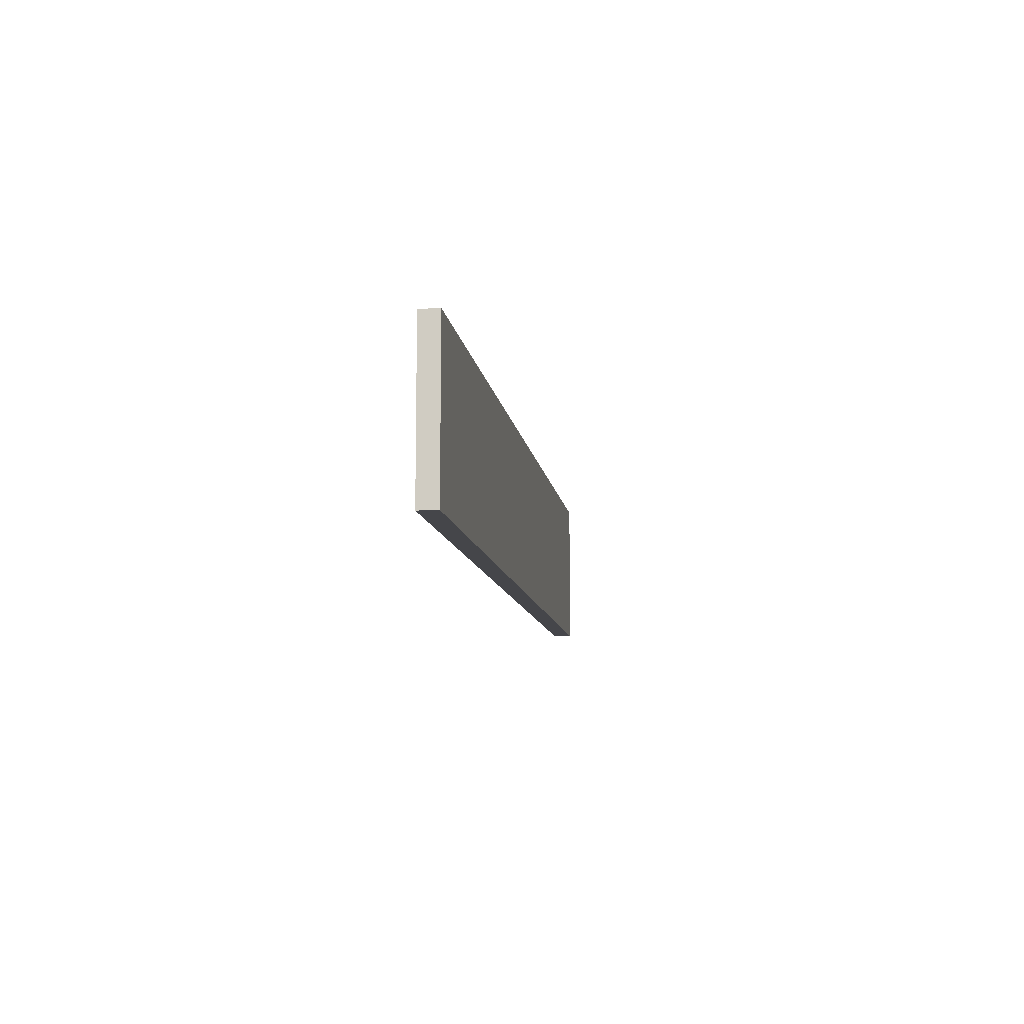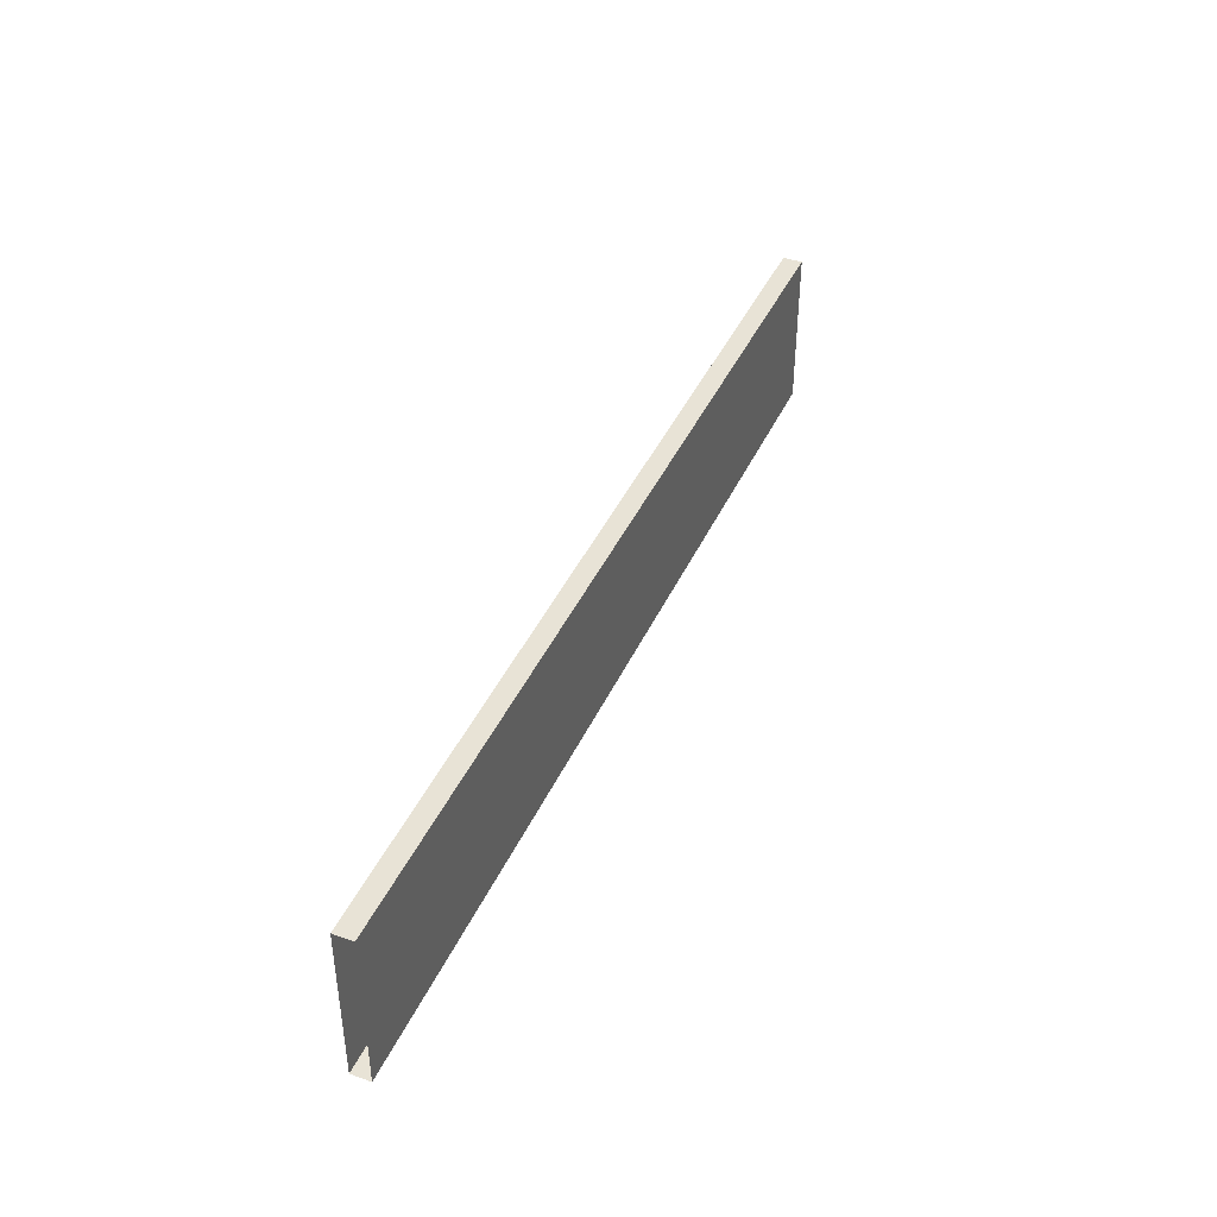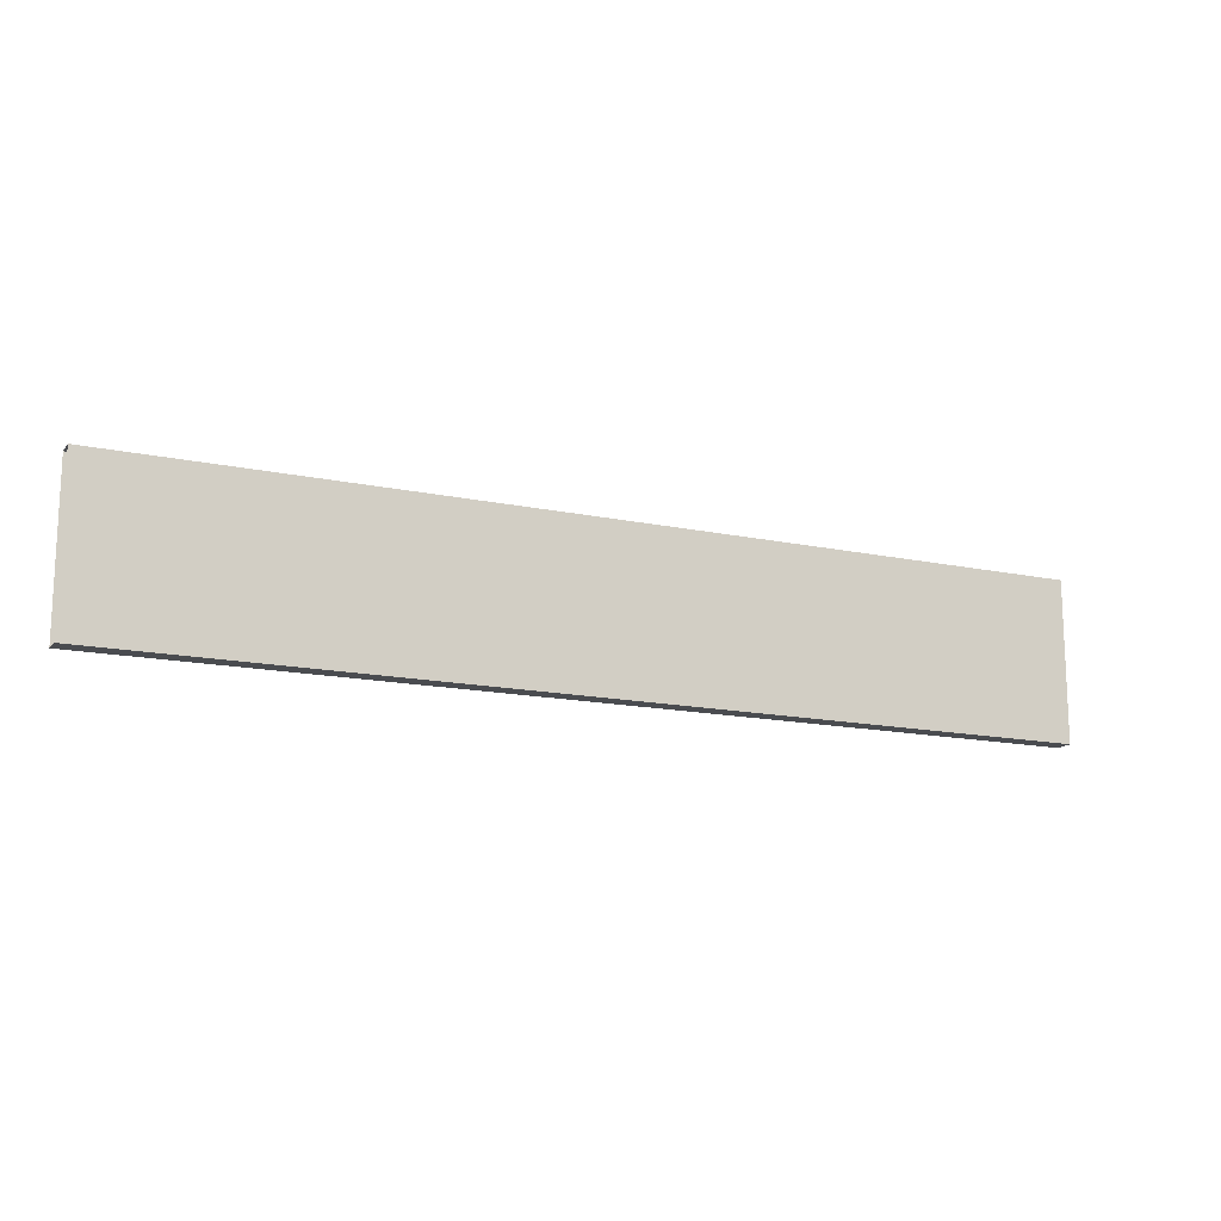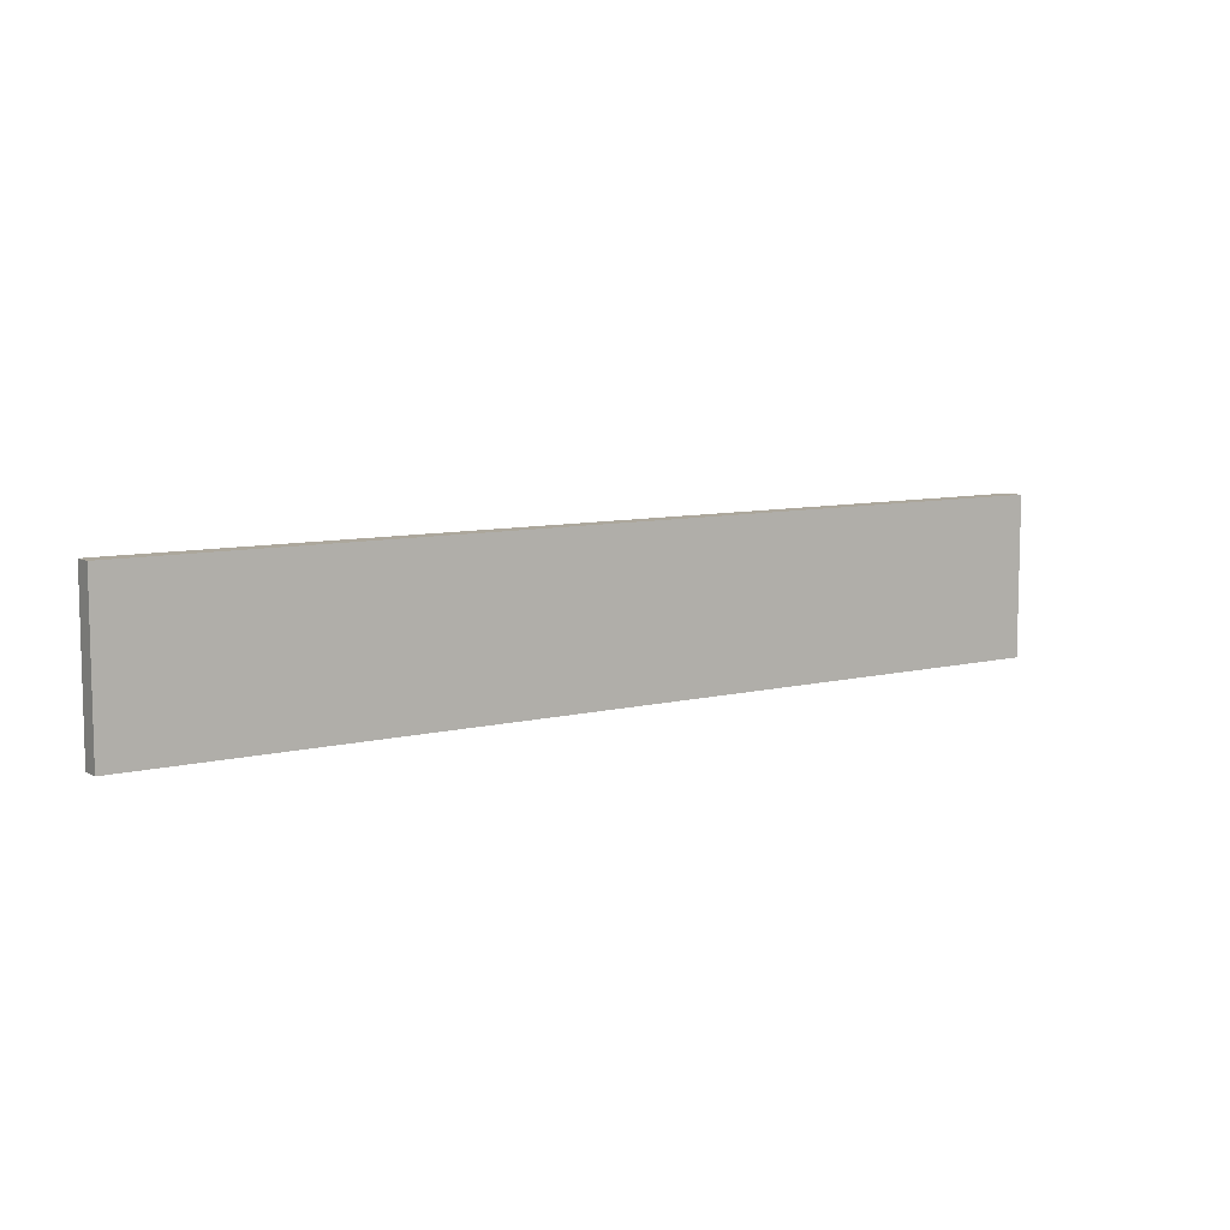
<metadata>
{"format":"obj","ext":"obj","renderer":"f3d","projection":"perspective","resolution":1024,"background":"white","views":[{"elev":-9.9,"azim":-82.1,"up":"+Z"},{"elev":41.4,"azim":112.9,"up":"+Z"},{"elev":-14.9,"azim":155.3,"up":"+Z"},{"elev":8.4,"azim":-34.3,"up":"+Z"}]}
</metadata>
<code>
v  1522 141.7 -3412
v  1522 129.9 -3412
v  1522 129.9 -3314
v  1522 141.7 -3314
v  2100 141.7 -3412
v  2100 129.9 -3412
v  2100 129.9 -3314
v  2100 141.7 -3314
g Box011
f 1 2 3
f 3 4 1
f 5 6 2
f 2 1 5
f 6 7 3
f 3 2 6
f 7 8 4
f 4 3 7
f 8 5 1
f 1 4 8

</code>
